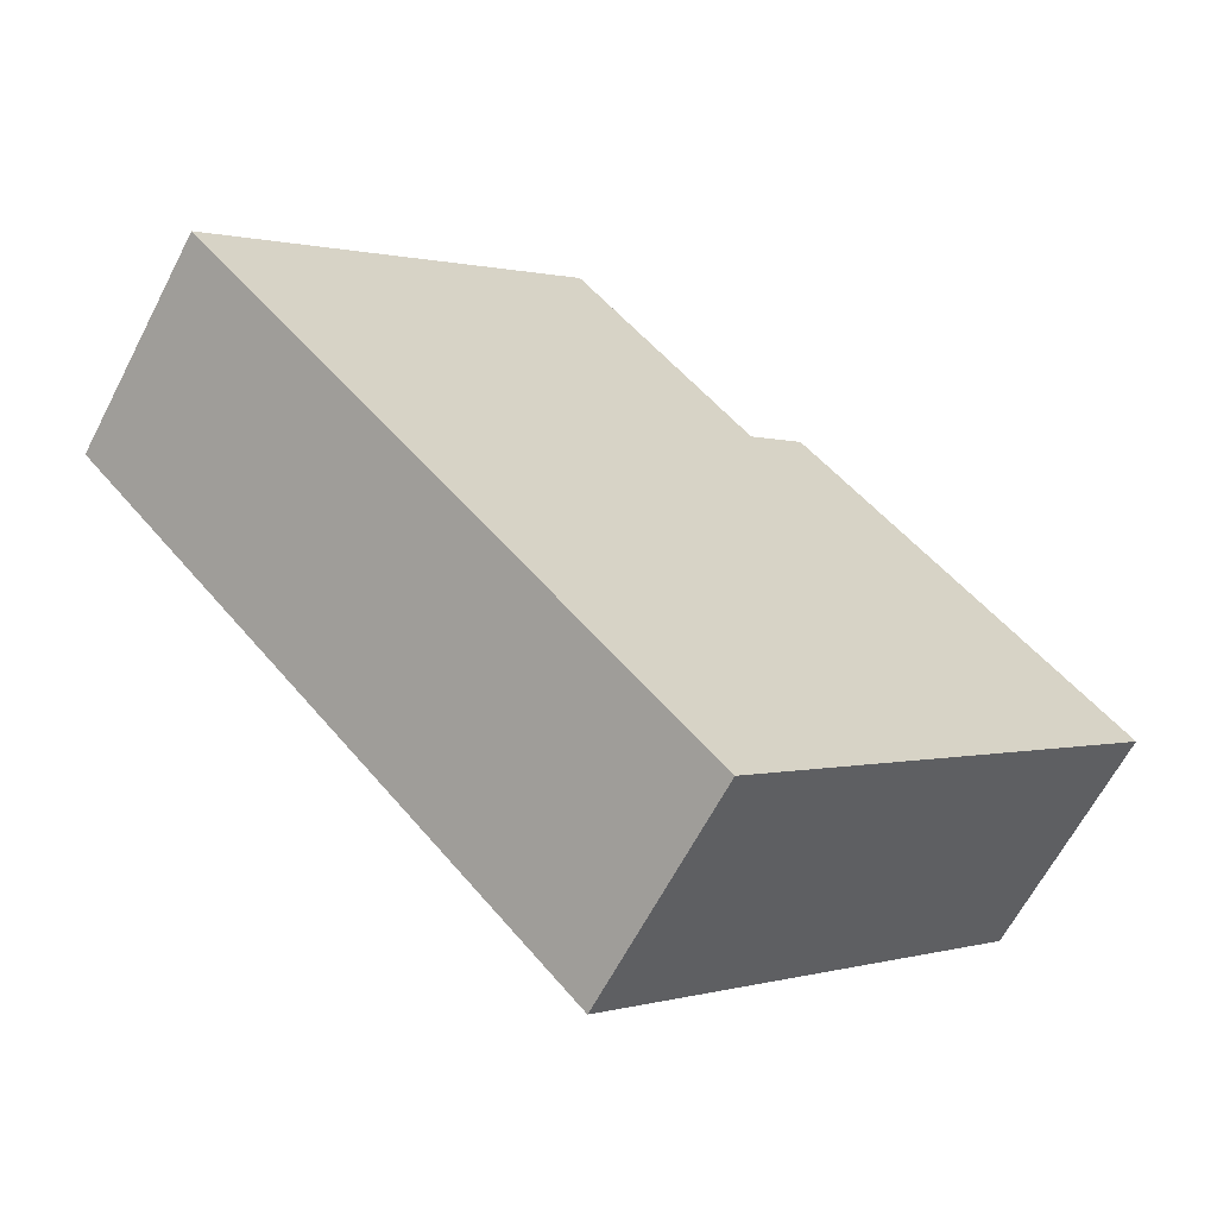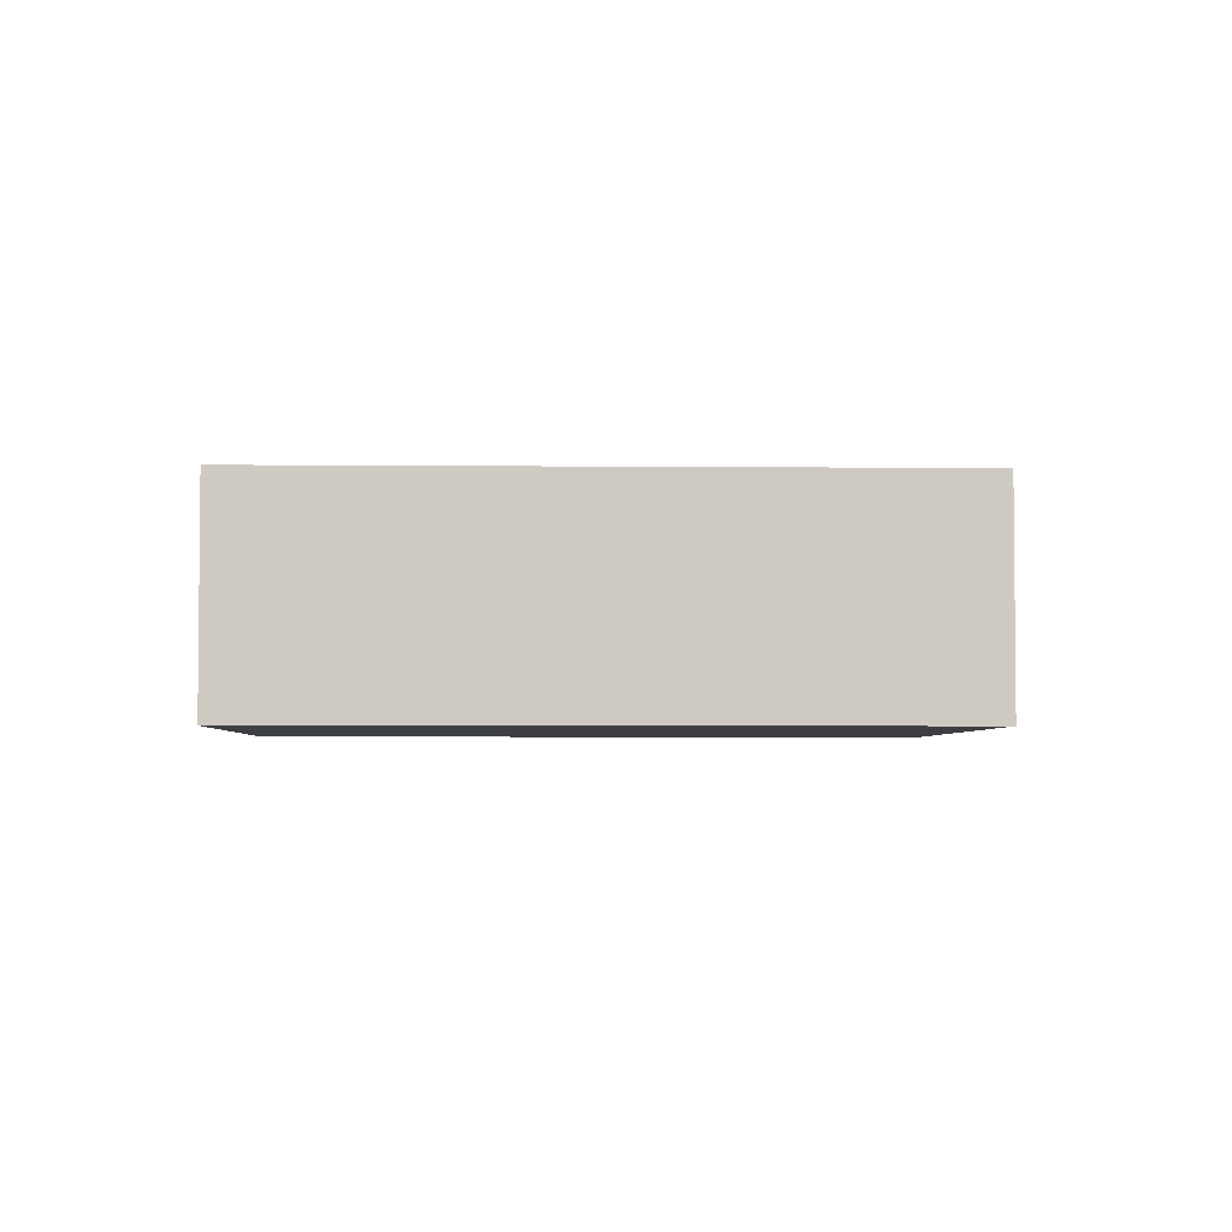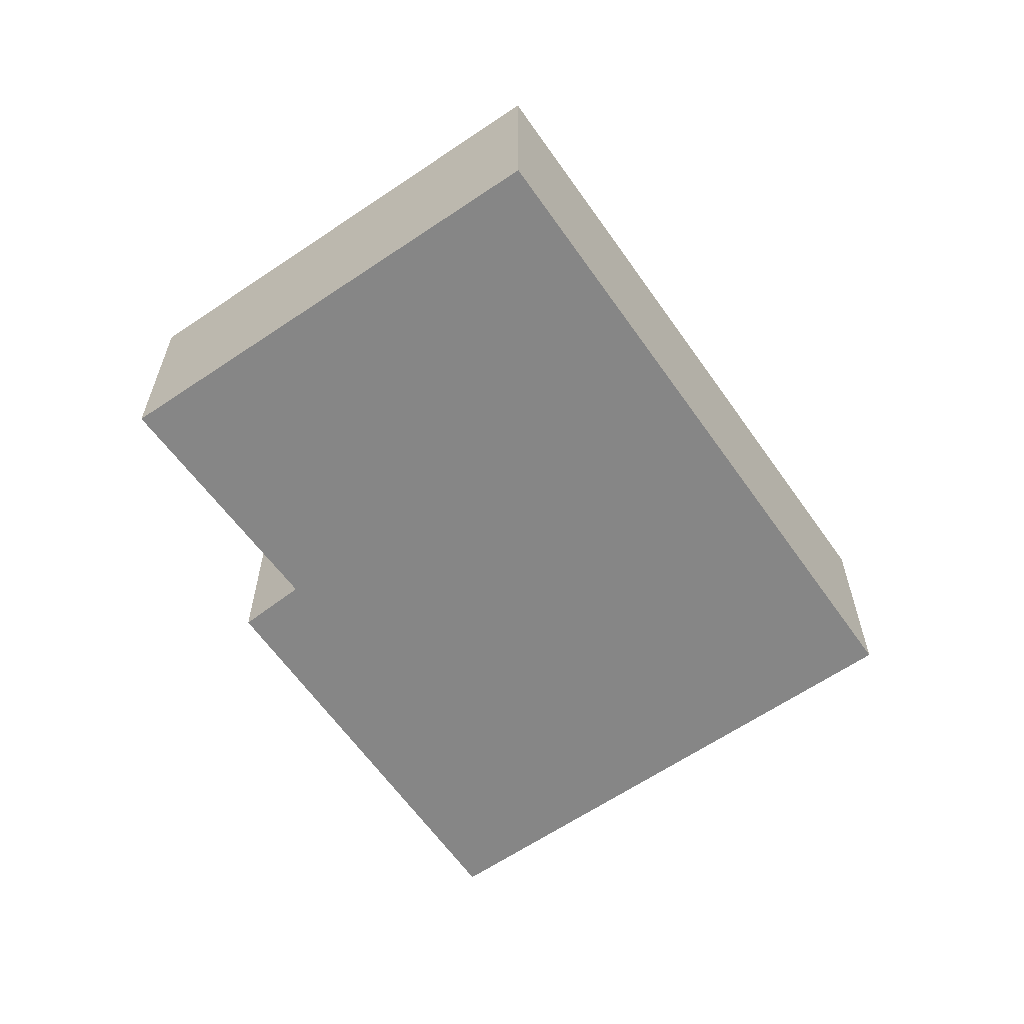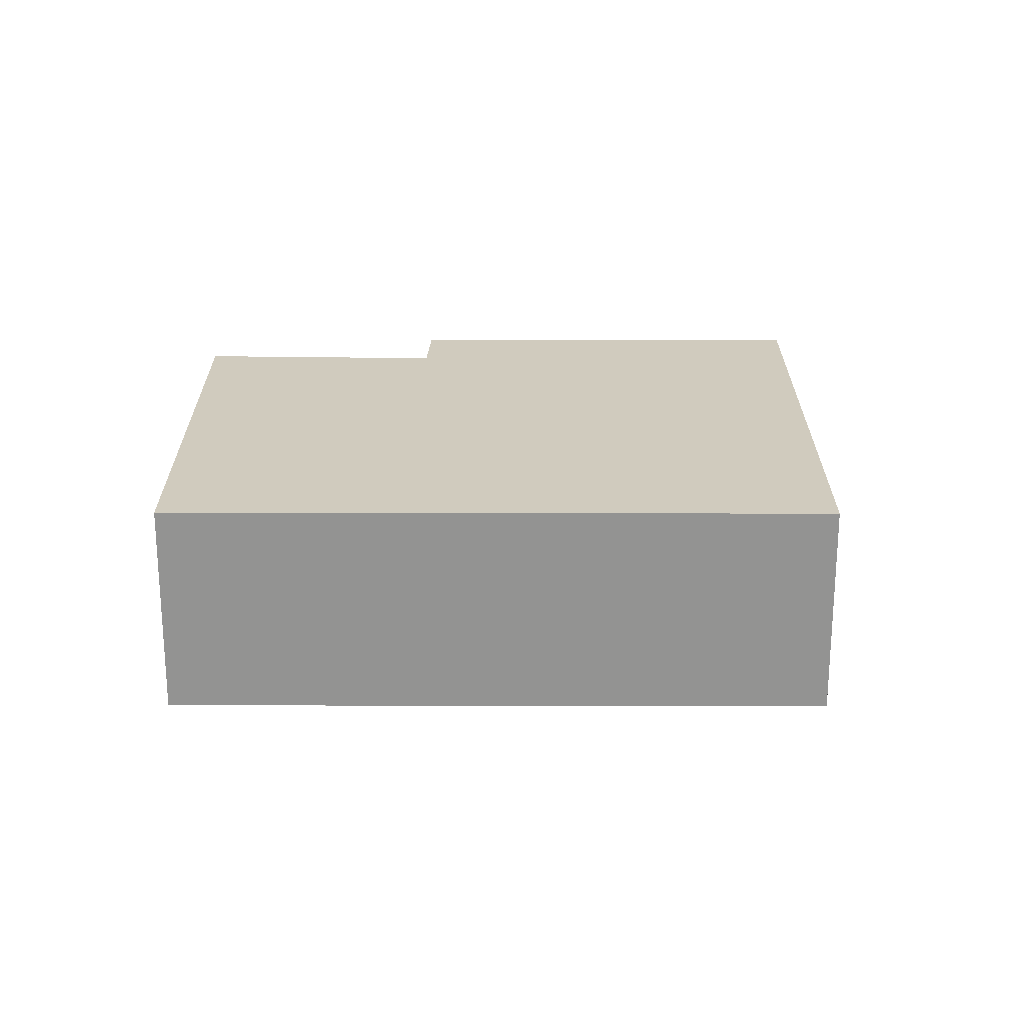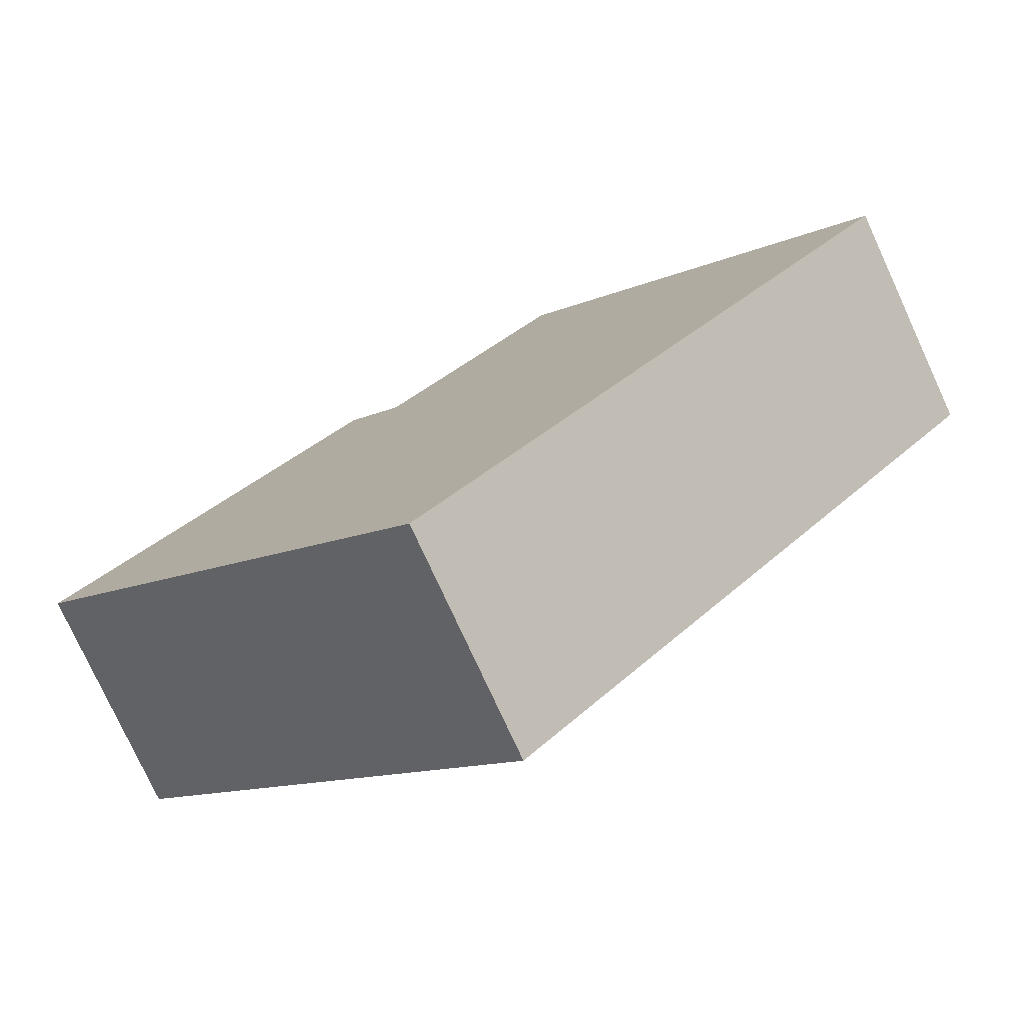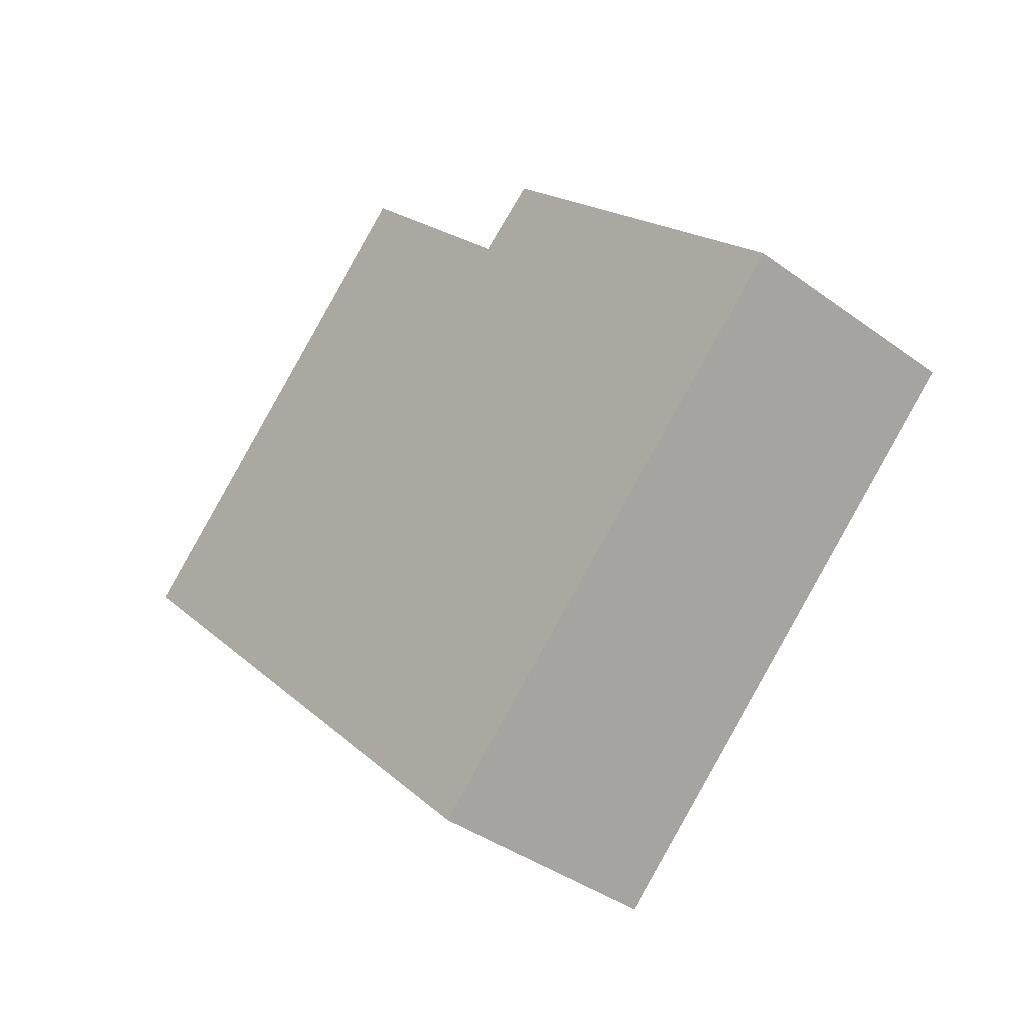
<metadata>
{"format":"obj","ext":"obj","renderer":"f3d","projection":"perspective","resolution":1024,"background":"white","views":[{"elev":-63.7,"azim":152.6,"up":"+Z"},{"elev":-3.8,"azim":131.6,"up":"+Y"},{"elev":-62.2,"azim":78.4,"up":"+Y"},{"elev":23.3,"azim":133.7,"up":"+Y"},{"elev":-77.5,"azim":24.7,"up":"+Z"},{"elev":-39.2,"azim":-132.4,"up":"+Z"}]}
</metadata>
<code>
v  4.352 2.425 -4.153
v  5.756 2.425 5.059
v  9.591 2.425 1.367
v  3.853 2.425 2.944
v  3.268 2.425 3.444
v  0 2.425 1.485e-16
v  5.756 -3.098e-16 5.059
v  9.591 -8.37e-17 1.367
v  3.268 -2.109e-16 3.444
v  3.853 -1.803e-16 2.944
v  4.352 2.543e-16 -4.153
v  0 0 0
g defaultobject
f 1 2 3
f 2 1 4
f 4 1 5
f 5 1 6
f 7 3 2
f 3 7 8
f 9 4 5
f 4 9 10
f 8 1 3
f 1 8 11
f 11 6 1
f 6 11 12
f 12 5 6
f 5 12 9
f 10 2 4
f 2 10 7
f 7 11 8
f 11 7 10
f 11 10 9
f 11 9 12

</code>
